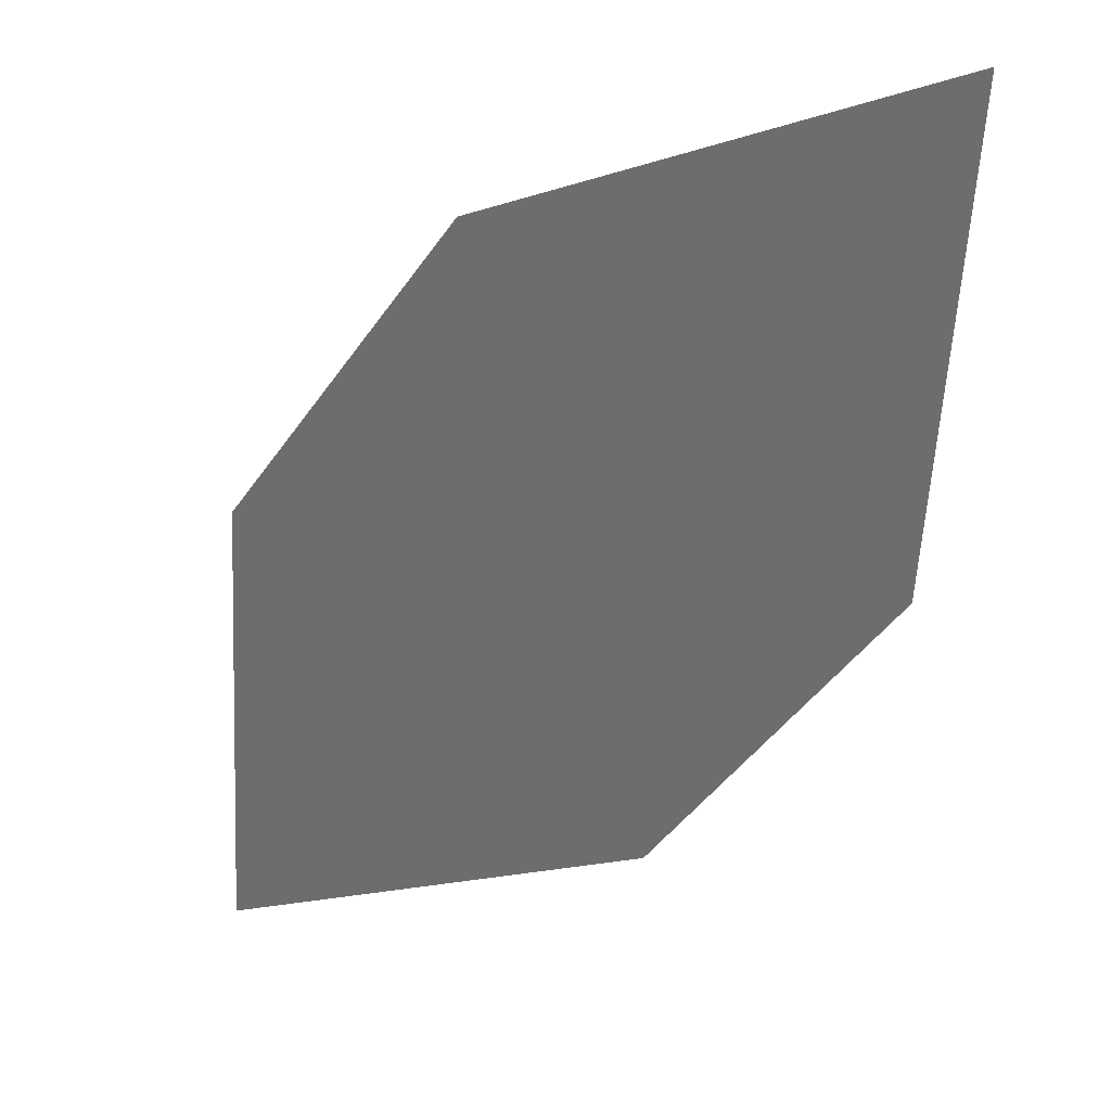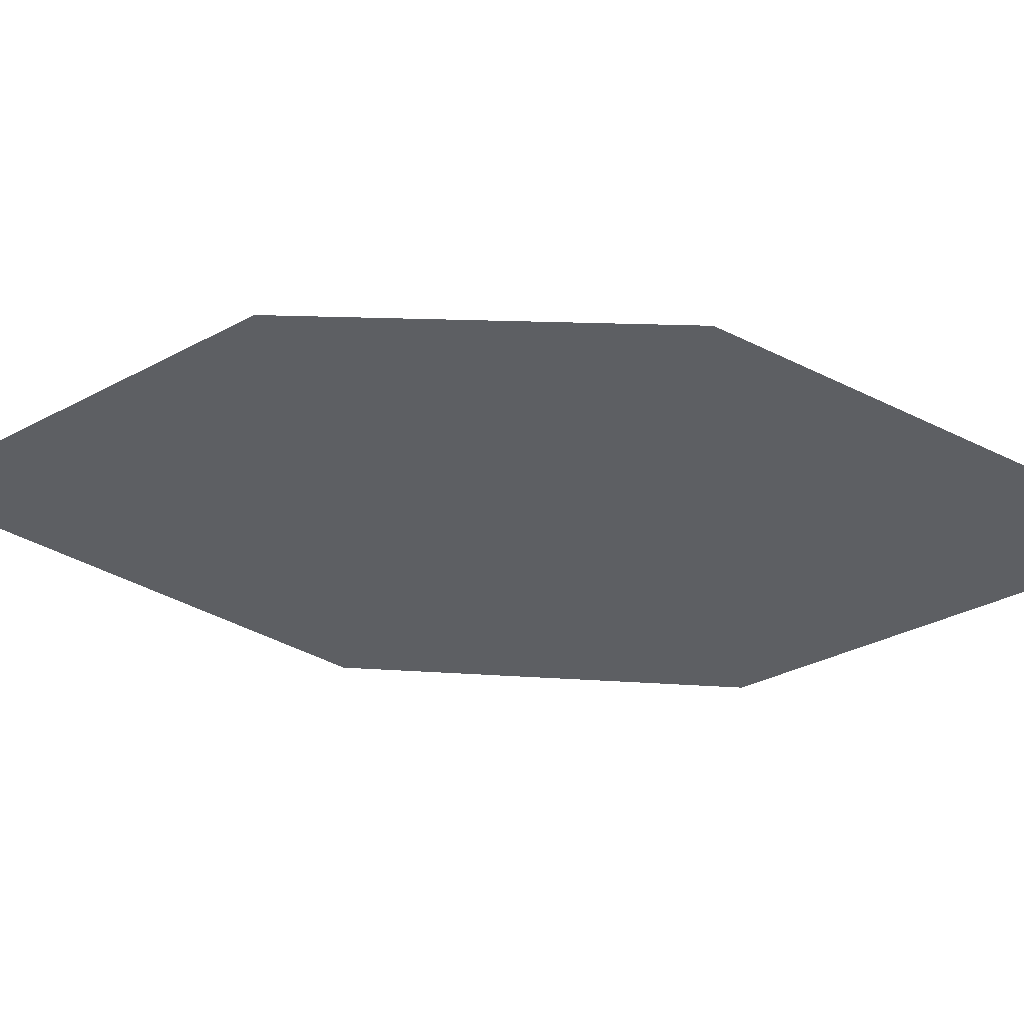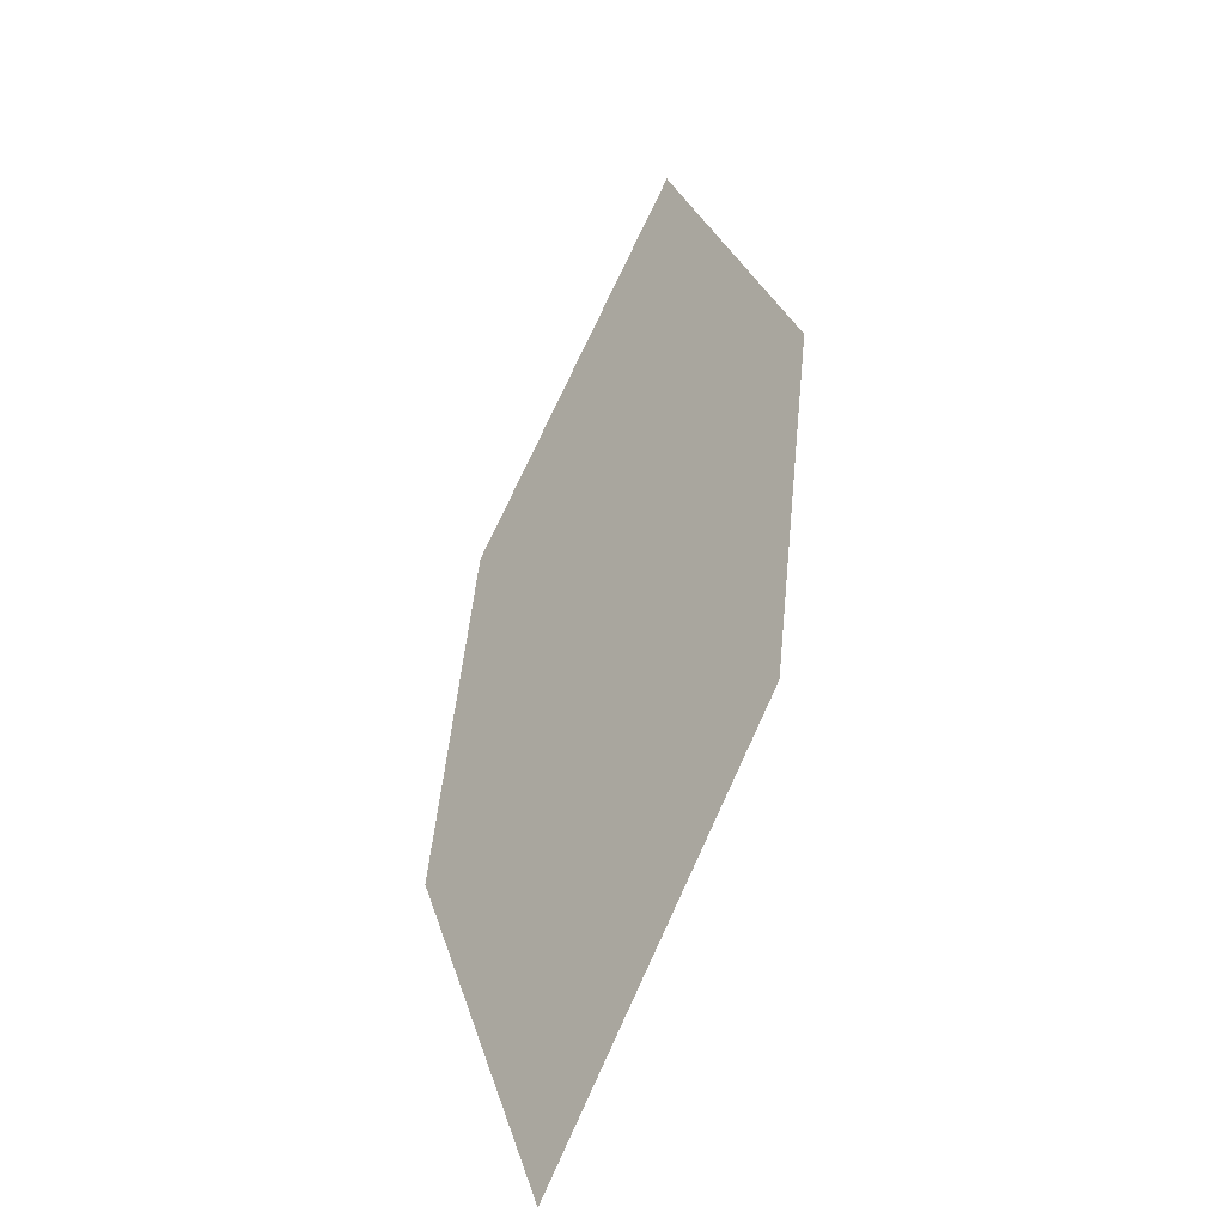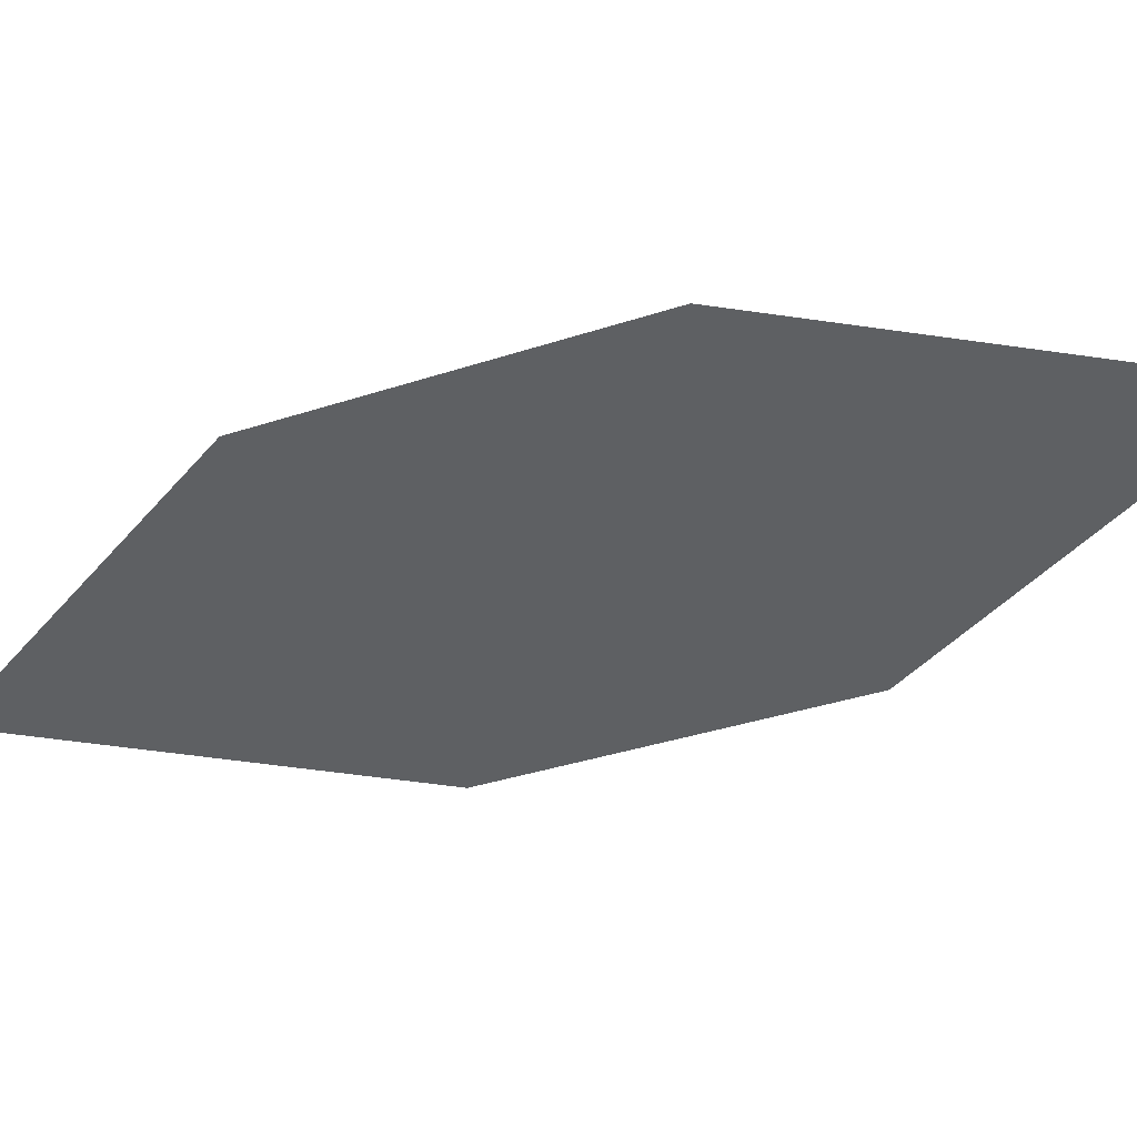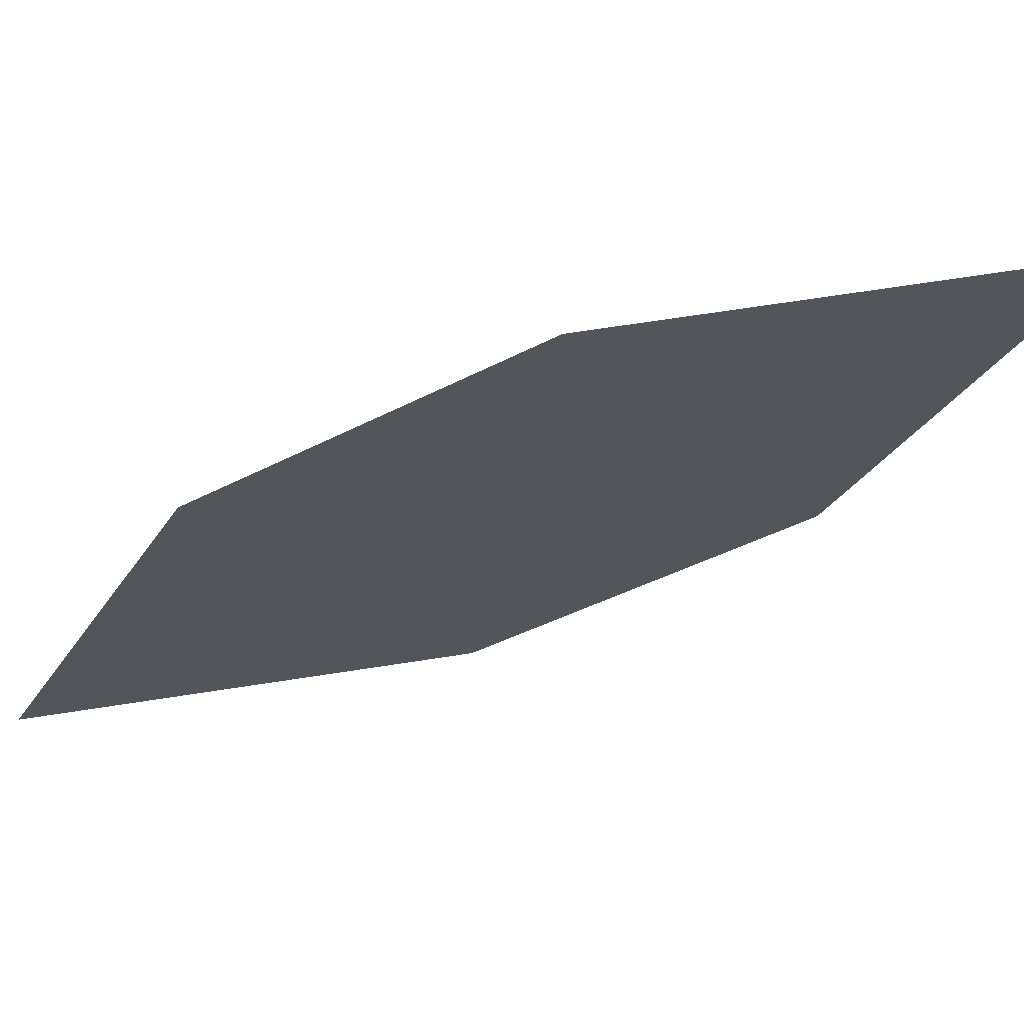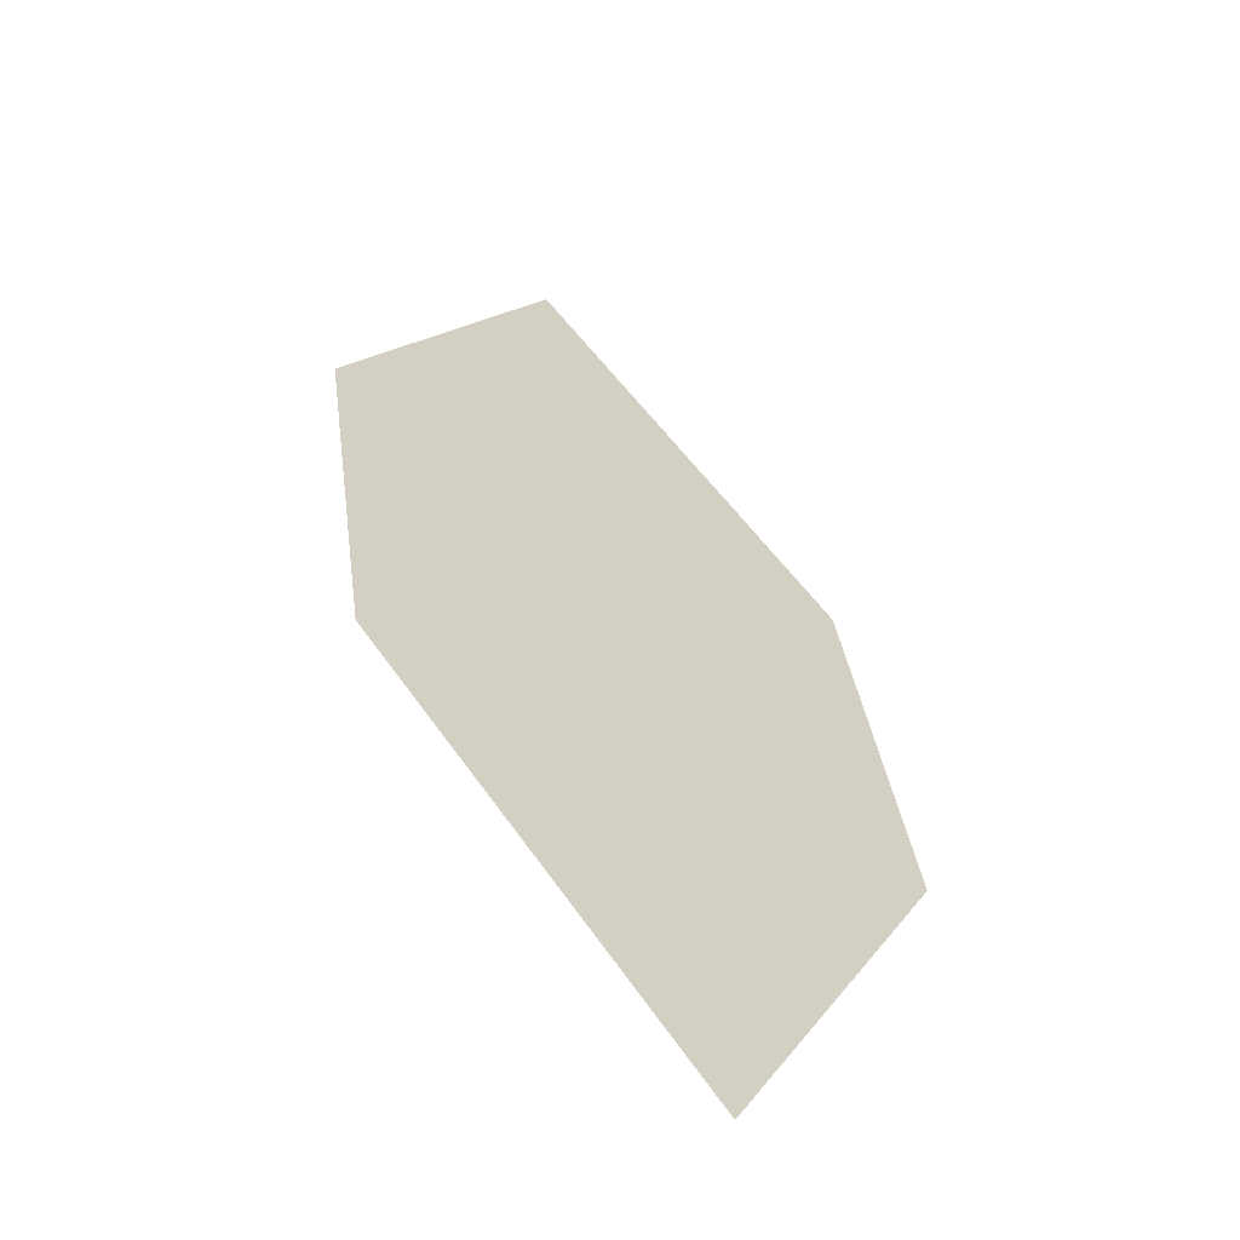
<metadata>
{"format":"obj","ext":"obj","renderer":"f3d","projection":"perspective","resolution":1024,"background":"white","views":[{"elev":-29.9,"azim":3.3,"up":"+Z"},{"elev":-76.2,"azim":126.0,"up":"+Z"},{"elev":-1.9,"azim":80.6,"up":"+Y"},{"elev":-7.5,"azim":-34.5,"up":"+Z"},{"elev":-60.8,"azim":156.9,"up":"+Z"},{"elev":41.1,"azim":28.8,"up":"+Z"}]}
</metadata>
<code>
o leaves.068
v -0.2605 0.02634 0.8564
v -0.3028 0.04968 0.8618
v -0.2657 0.06957 0.8348
v -0.3317 0.1262 0.8322
v -0.3265 0.08297 0.8538
v -0.2894 0.1029 0.8268
f 1 4 5 2
f 1 3 6 4

</code>
